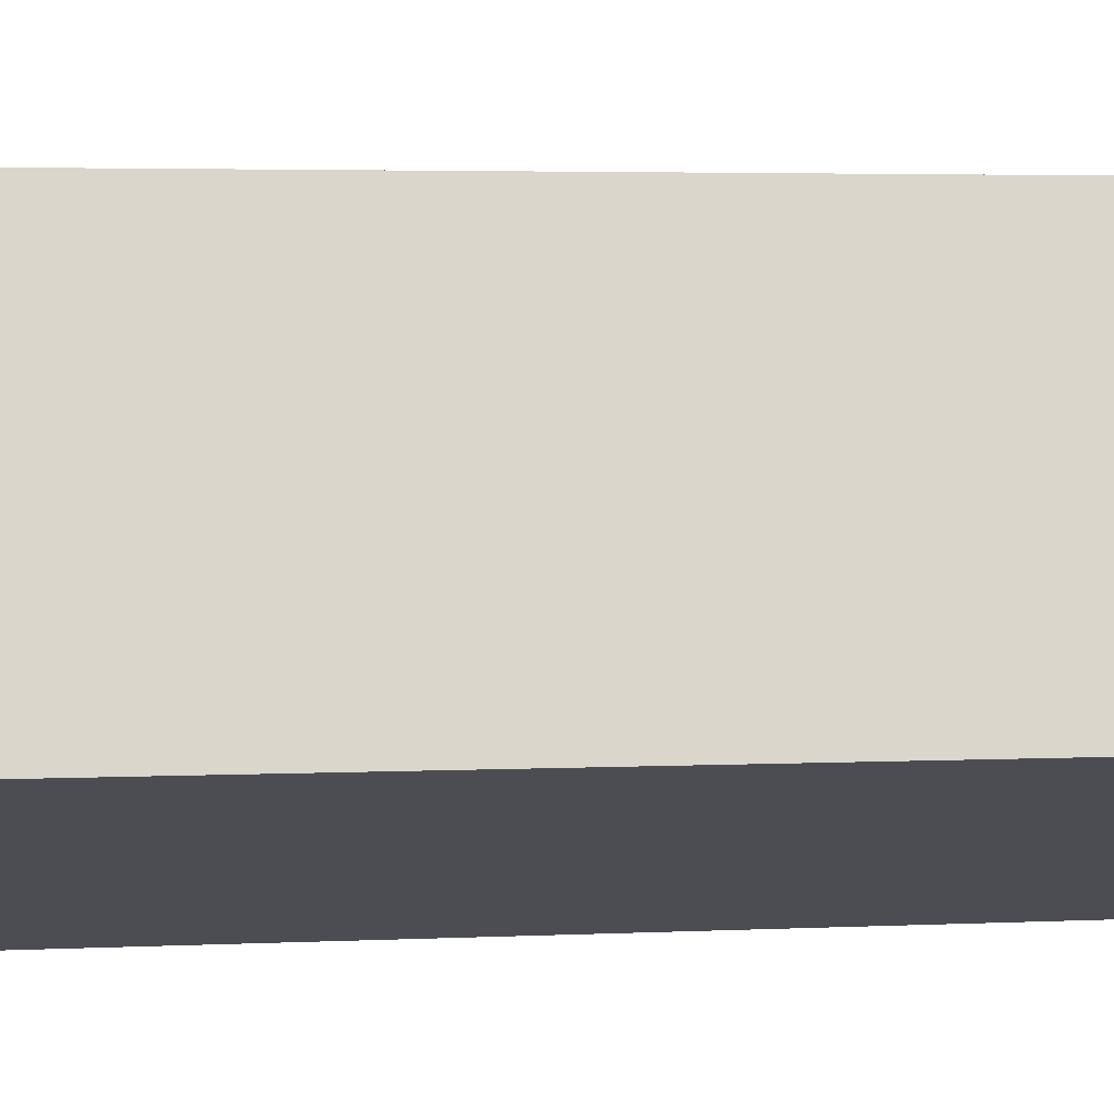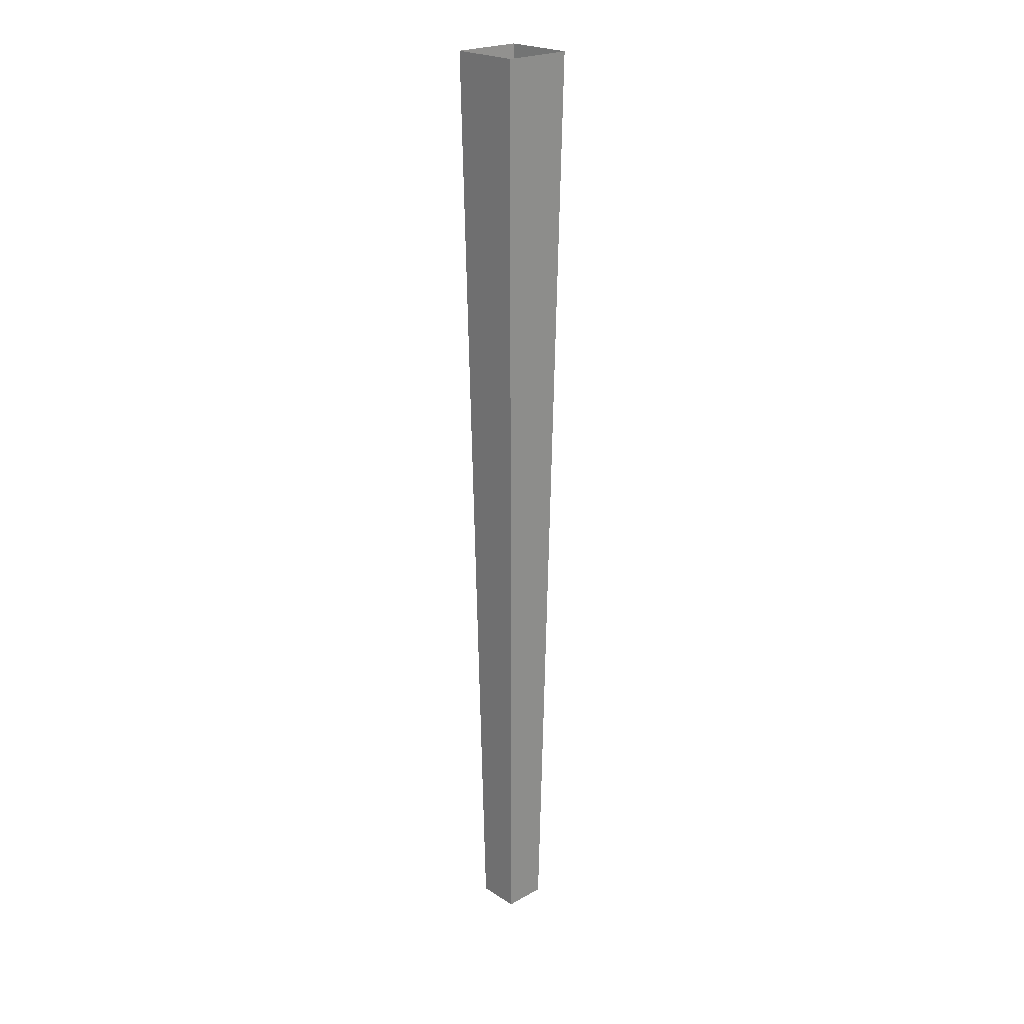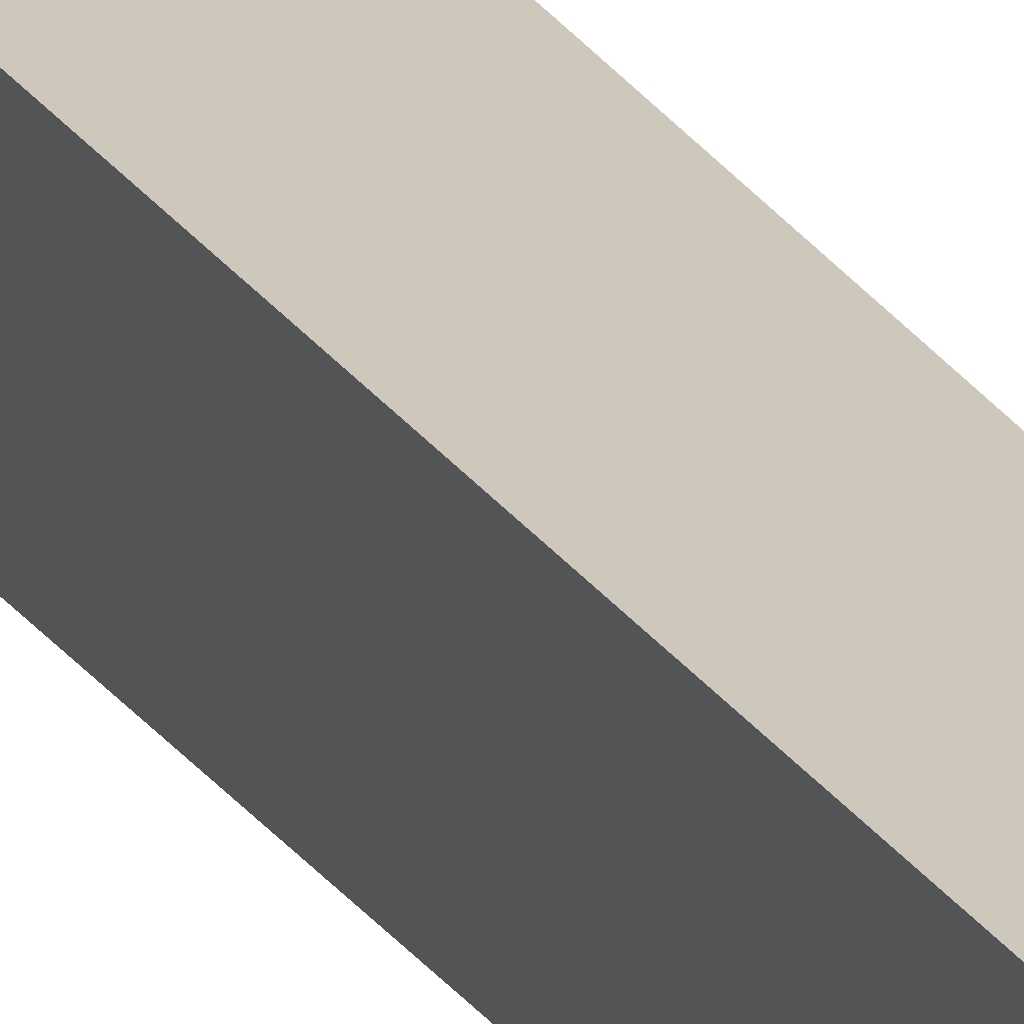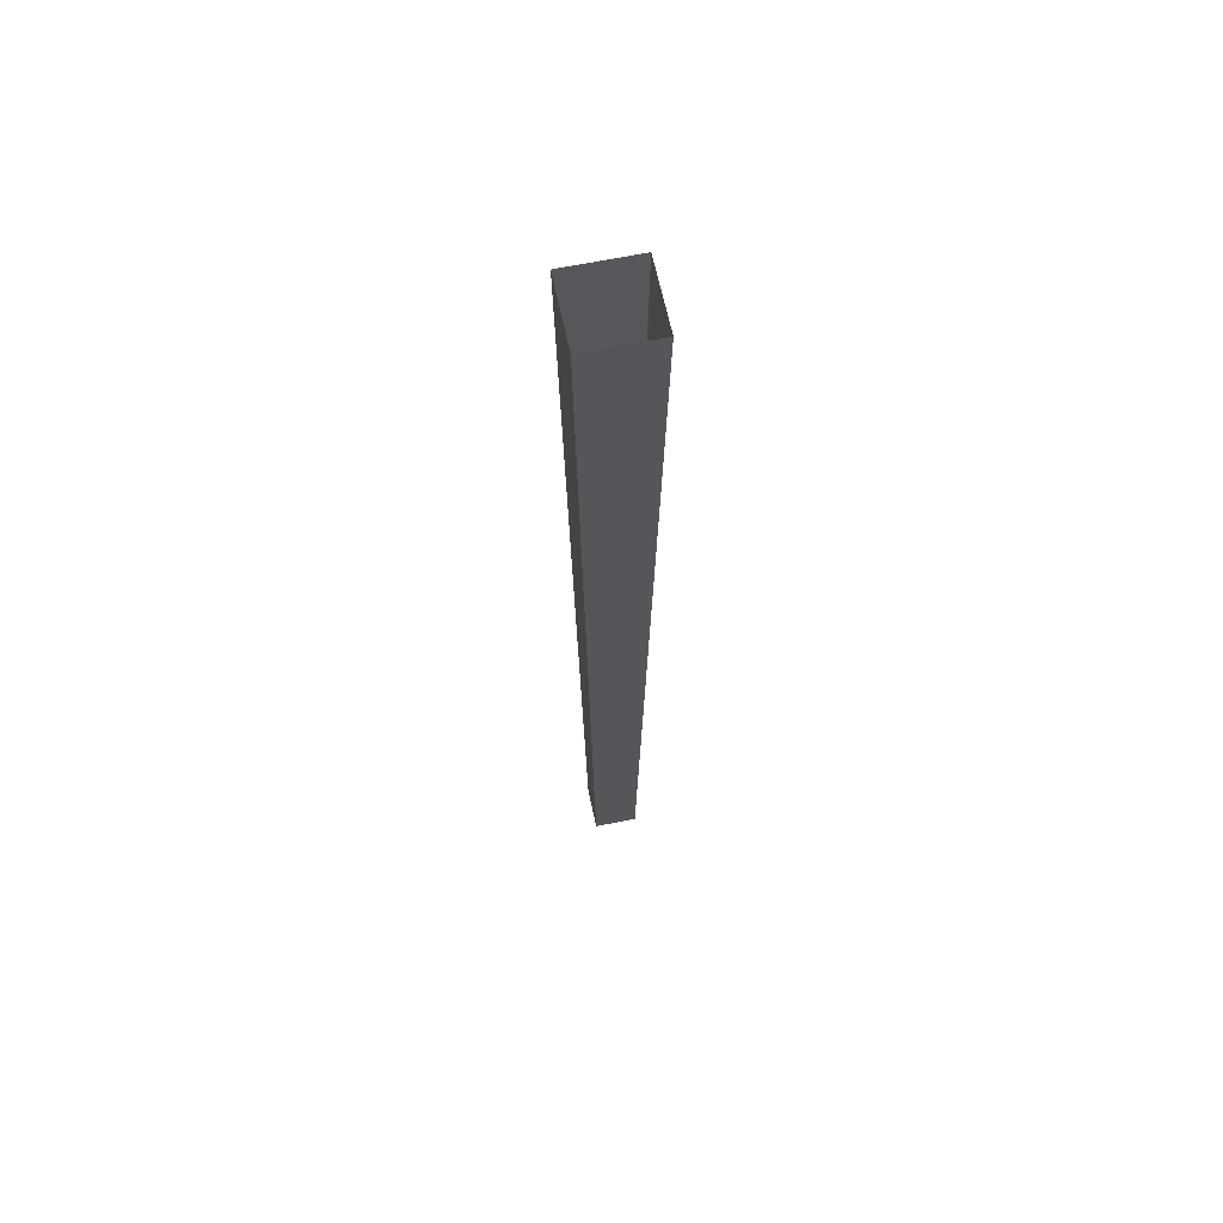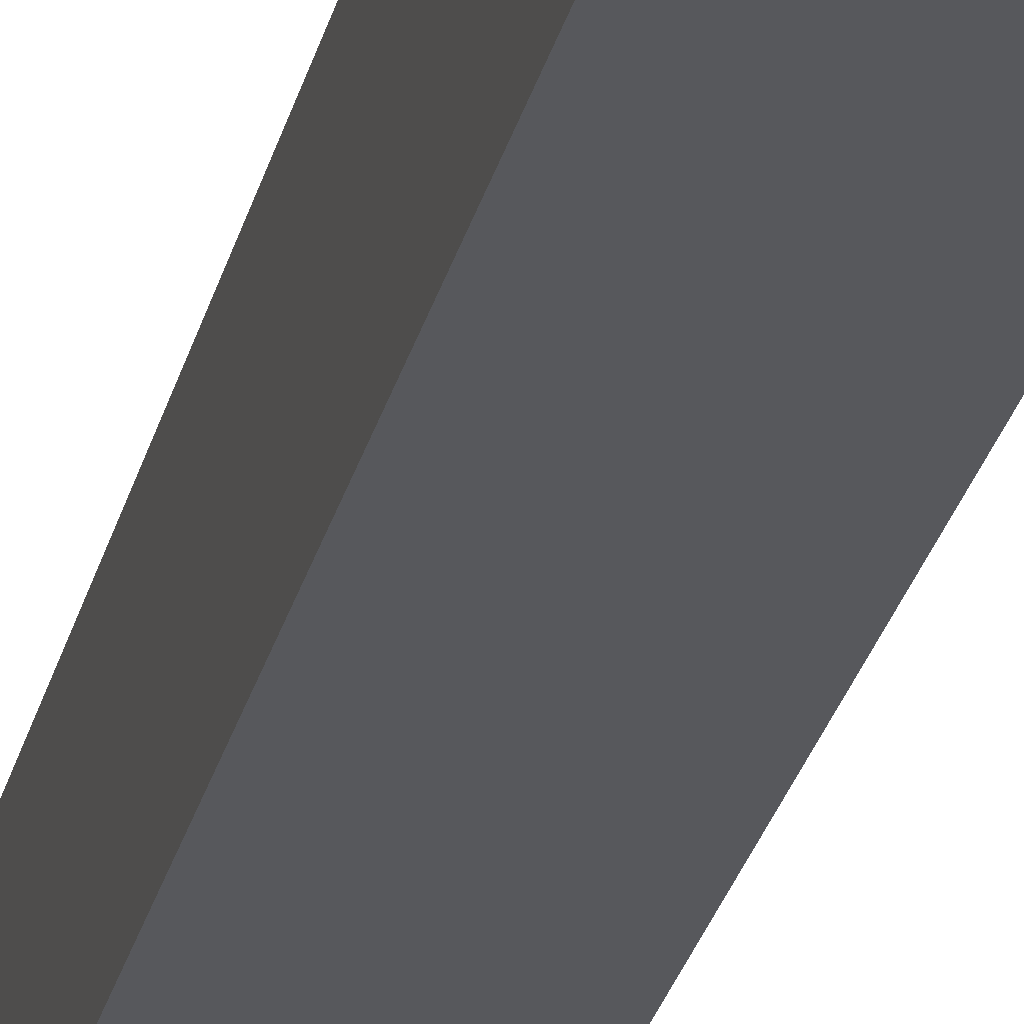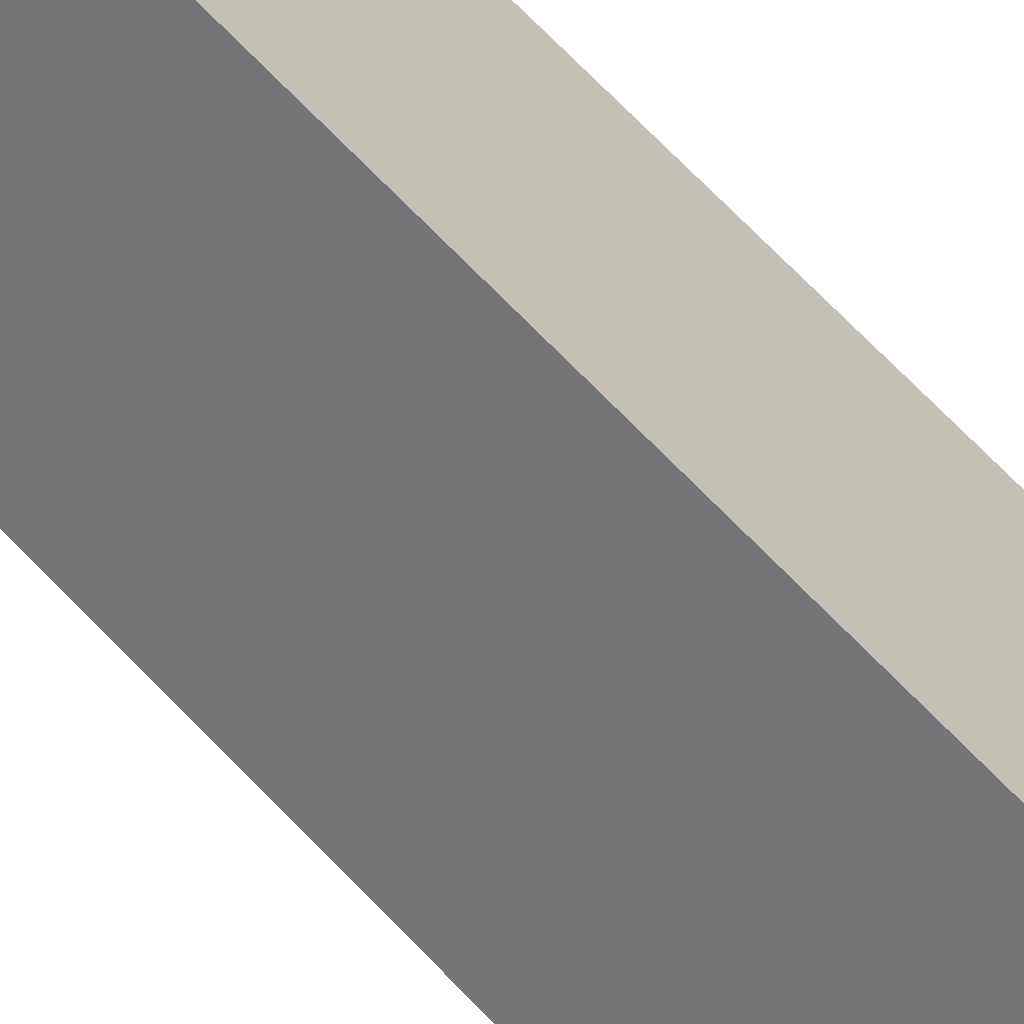
<metadata>
{"format":"obj","ext":"obj","renderer":"f3d","projection":"perspective","resolution":1024,"background":"white","views":[{"elev":-16.5,"azim":92.1,"up":"+Y"},{"elev":23.0,"azim":-133.0,"up":"+Z"},{"elev":20.9,"azim":157.8,"up":"+Y"},{"elev":63.8,"azim":-11.8,"up":"+Z"},{"elev":-29.2,"azim":-13.8,"up":"+Y"},{"elev":-55.8,"azim":-139.8,"up":"+Y"}]}
</metadata>
<code>
o Cube_Cube.000
v -0.03712 0.03712 0.5
v 0.02252 0.02252 -0.5
v -0.02252 0.02252 -0.5
v -0.03712 -0.03712 0.5
v 0.03712 -0.03712 0.5
v -0.02252 -0.02252 -0.5
v 0.02252 -0.02252 -0.5
v 0.03712 0.03712 0.5
f 4 7 5
f 5 2 8
f 8 3 1
f 6 1 3
f 4 6 7
f 5 7 2
f 8 2 3
f 6 4 1

</code>
